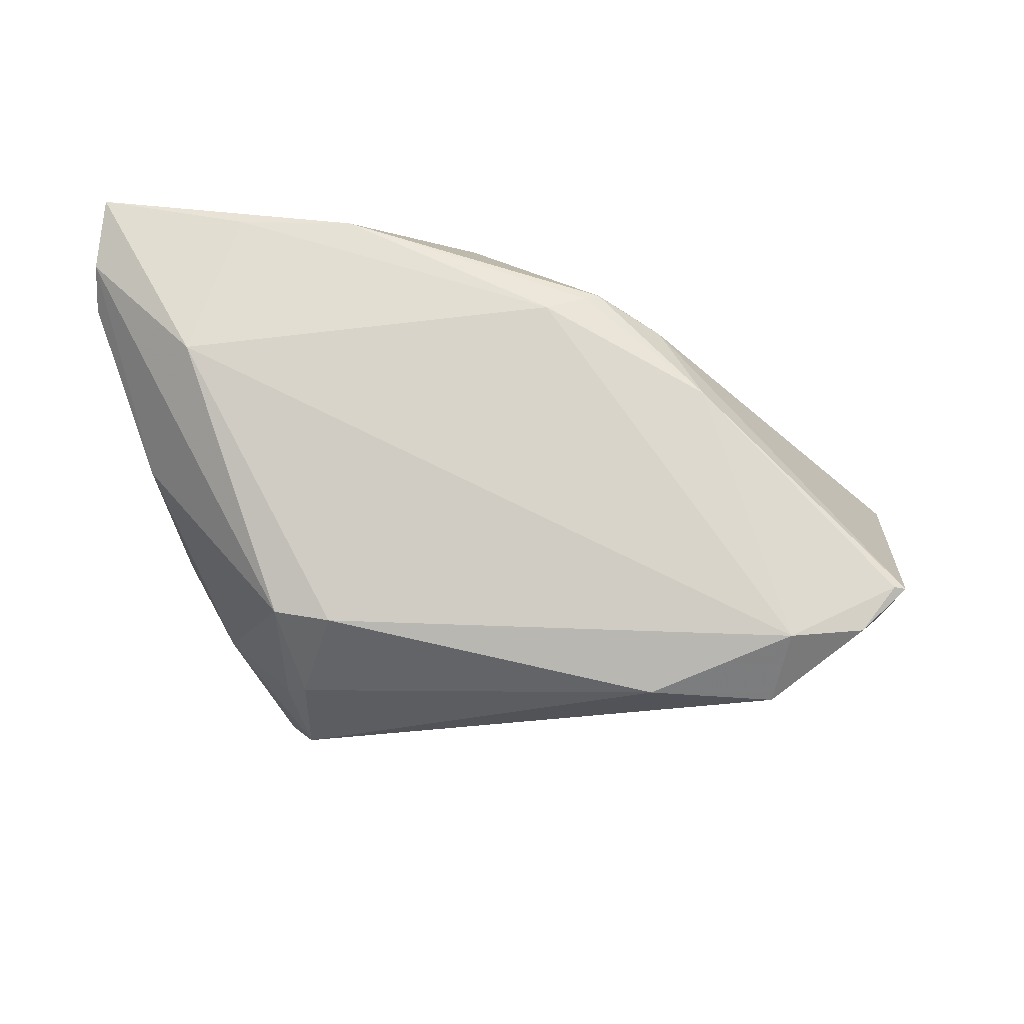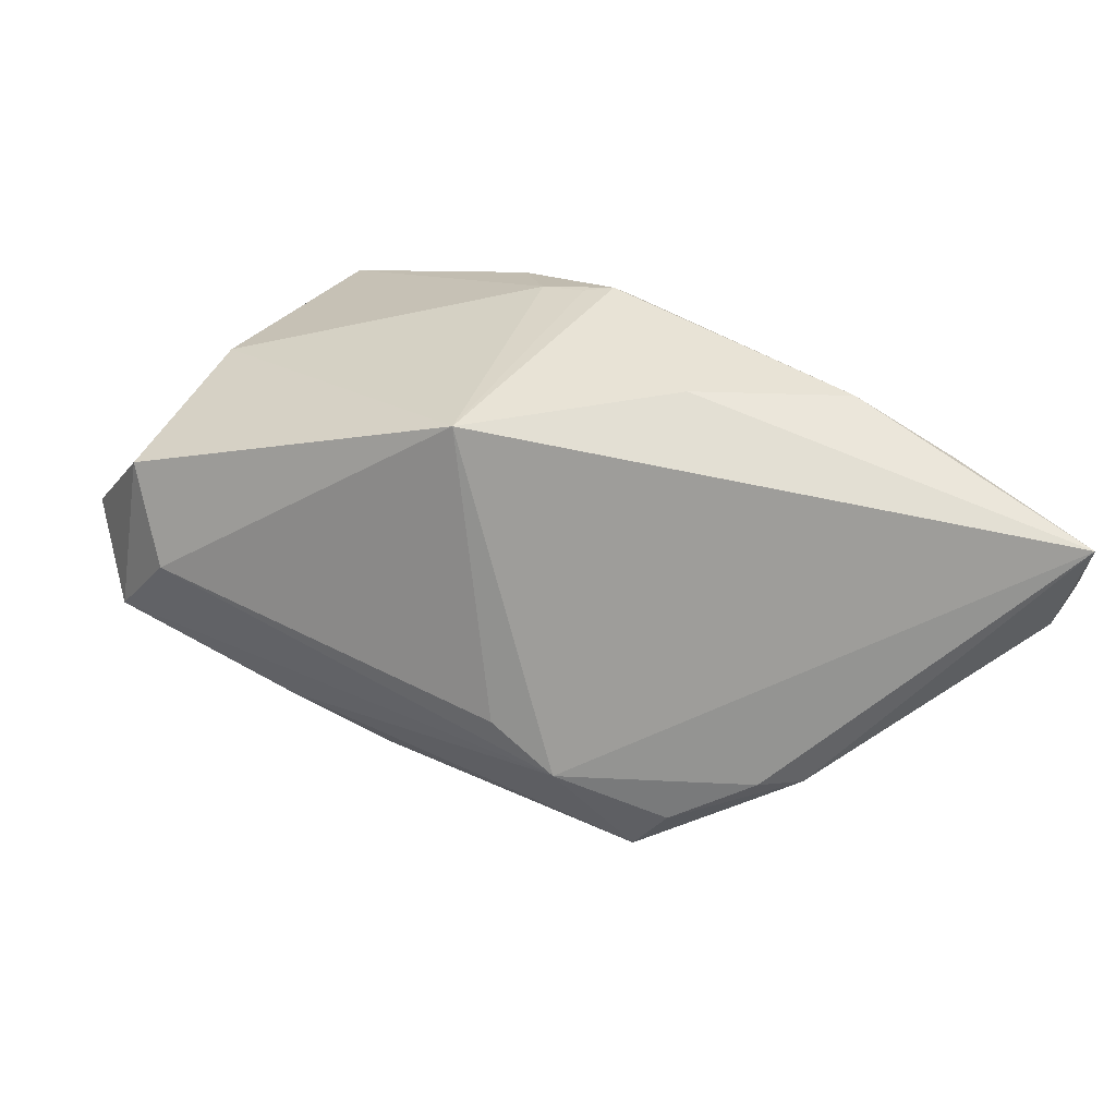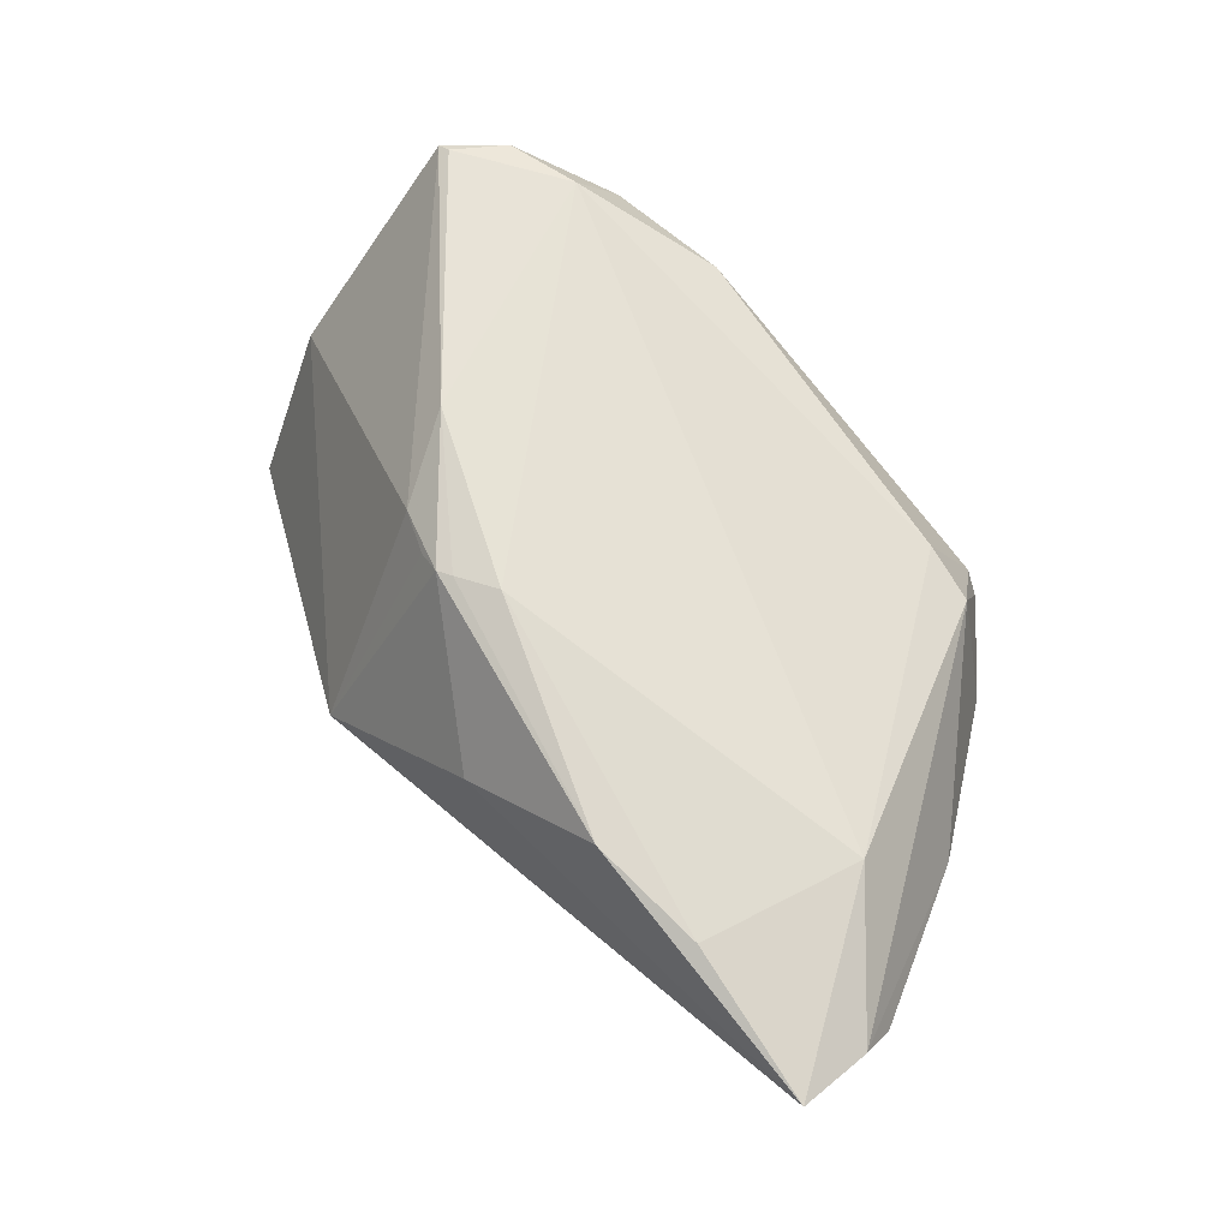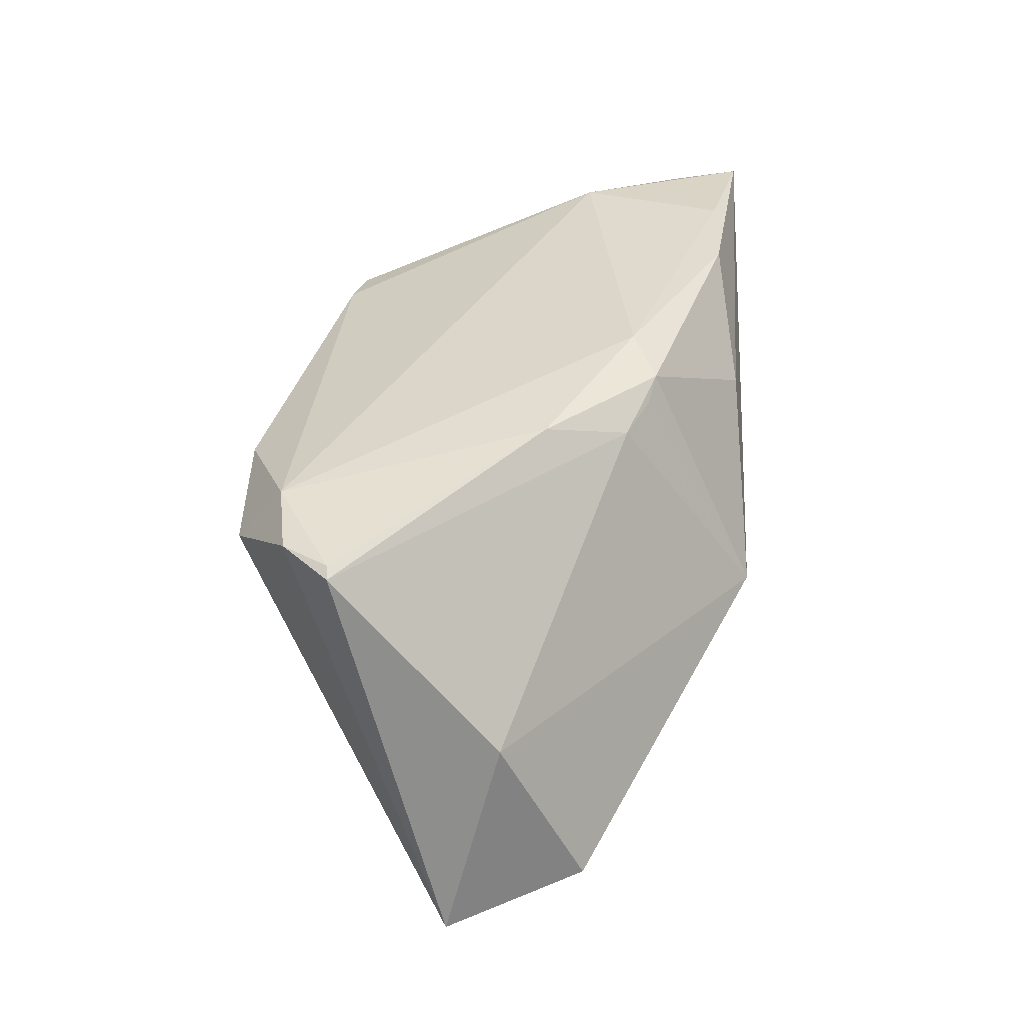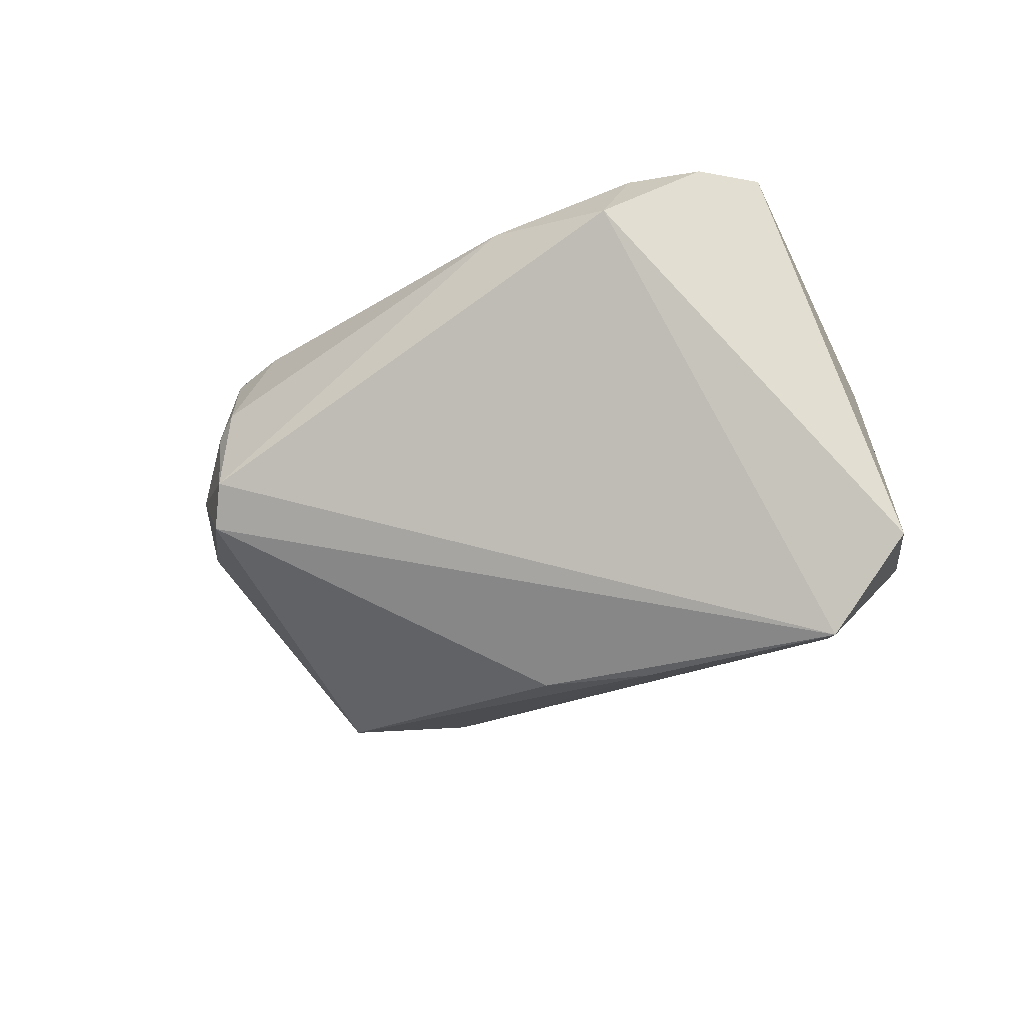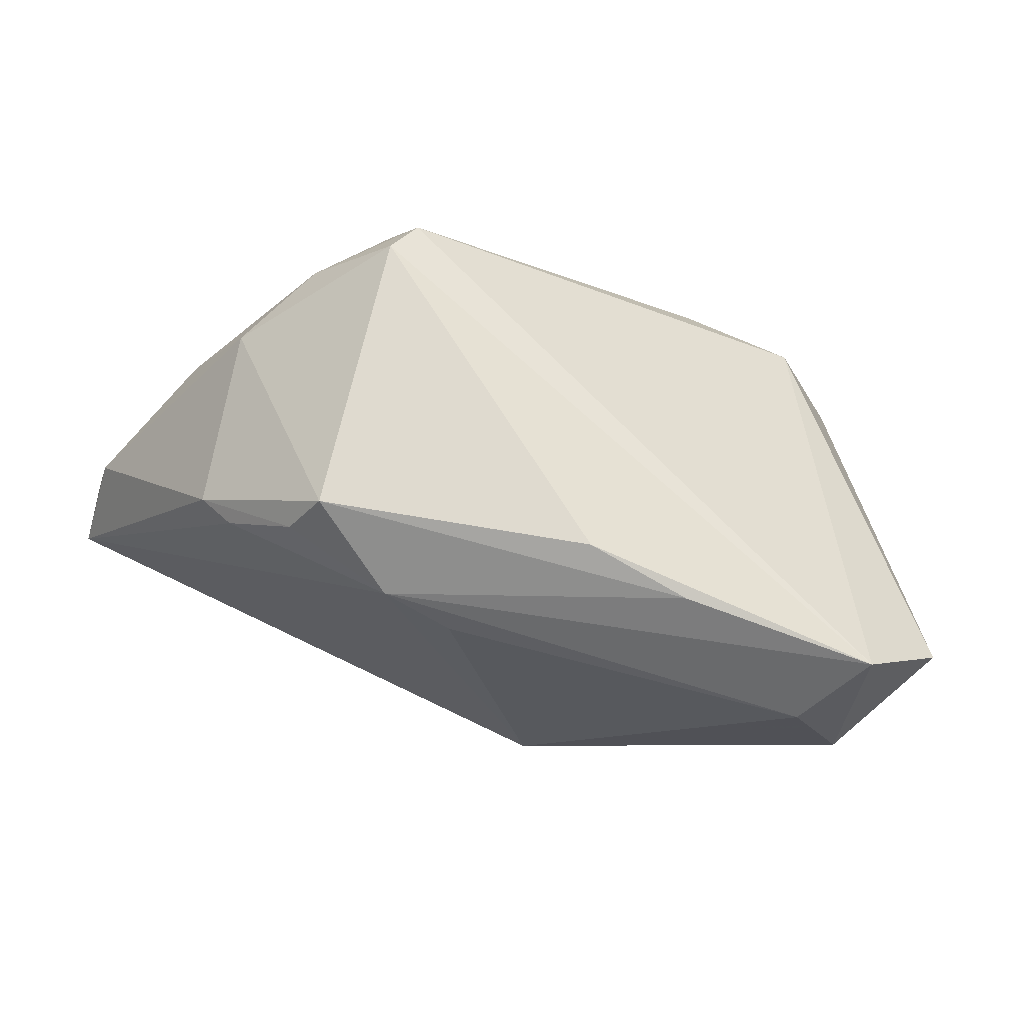
<metadata>
{"format":"obj","ext":"obj","renderer":"f3d","projection":"perspective","resolution":1024,"background":"white","views":[{"elev":-22.5,"azim":-6.3,"up":"+Y"},{"elev":76.9,"azim":-151.7,"up":"+Y"},{"elev":66.2,"azim":-136.3,"up":"+Z"},{"elev":39.2,"azim":91.8,"up":"+Z"},{"elev":-27.7,"azim":28.2,"up":"+Z"},{"elev":-77.4,"azim":-21.7,"up":"+Z"}]}
</metadata>
<code>
v -0.02502 -0.02261 0.01569
v -0.04295 -0.008542 -0.00459
v -0.03506 0.01213 -0.01833
v 0.007312 0.0186 0.0255
v -0.02953 -0.0274 0.002049
v -0.0563 0.02354 0.01711
v 0.03915 -0.0242 0.02365
v -0.01353 0.01073 -0.02852
v 0.04483 -0.01866 0.02366
v 0.04324 -0.01874 0.02437
v -0.03796 0.02814 0.02255
v 0.01404 -0.03113 0.018
v -0.02754 0.007722 -0.02617
v 0.04535 -0.00425 -0.03305
v 0.02084 -0.003565 -0.03305
v 0.0005333 0.01587 0.02683
v 0.04072 0.006621 -0.02829
v -0.04382 0.0104 0.02176
v -0.007466 0.03008 0.01465
v 0.02007 0.00516 0.02653
v 0.005498 0.01791 0.02591
v 0.01354 0.03153 -0.001776
v -0.02866 -0.02808 -0.01179
v -0.03156 -0.02117 0.01395
v -0.03955 0.01128 -0.01529
v -0.02632 -0.03113 -0.007243
v 0.02916 -0.03113 0.01666
v -0.02522 0.002314 -0.03007
v 0.03013 -0.02545 0.02428
v -0.0243 0.02804 0.02386
v -0.05604 0.01941 0.01297
v -0.02742 -0.02811 0.004684
v 0.01545 0.01503 0.02276
v 0.0489 0.0006303 0.001171
v 0.05525 -0.005798 -0.02269
v -0.04814 -0.0002012 0.006405
v 0.01041 0.01774 0.02375
v 0.04909 0.01068 -0.01904
v 0.007503 -0.005398 -0.03246
v -0.05553 0.03206 0.019
v -0.004309 0.01254 -0.0266
v -0.03692 -0.01994 -0.002338
f 7 27 35
f 28 2 25
f 23 2 28
f 28 39 23
f 33 34 22
f 26 27 12
f 31 25 2
f 6 40 31
f 31 40 25
f 42 23 26
f 2 23 42
f 15 39 28
f 25 40 3
f 19 4 22
f 22 40 19
f 20 33 4
f 22 4 37
f 37 33 22
f 4 33 37
f 21 20 4
f 16 20 21
f 6 24 18
f 18 40 6
f 26 12 32
f 36 42 24
f 36 24 6
f 6 31 36
f 36 31 2
f 2 42 36
f 38 34 35
f 38 17 22
f 22 34 38
f 14 38 35
f 17 38 14
f 26 23 14
f 14 23 39
f 39 15 14
f 35 27 14
f 14 27 26
f 22 17 41
f 4 19 30
f 30 19 40
f 30 21 4
f 16 21 30
f 9 20 10
f 33 20 9
f 34 33 9
f 35 34 9
f 9 7 35
f 10 7 9
f 27 7 29
f 29 12 27
f 16 18 29
f 29 20 16
f 29 7 10
f 10 20 29
f 24 32 1
f 1 32 12
f 12 29 1
f 1 18 24
f 1 29 18
f 24 42 5
f 5 32 24
f 5 42 26
f 26 32 5
f 22 41 8
f 8 40 22
f 8 3 40
f 8 15 28
f 8 14 15
f 17 14 8
f 8 41 17
f 40 18 11
f 11 30 40
f 11 18 16
f 16 30 11
f 13 8 28
f 3 8 13
f 28 25 13
f 25 3 13

</code>
